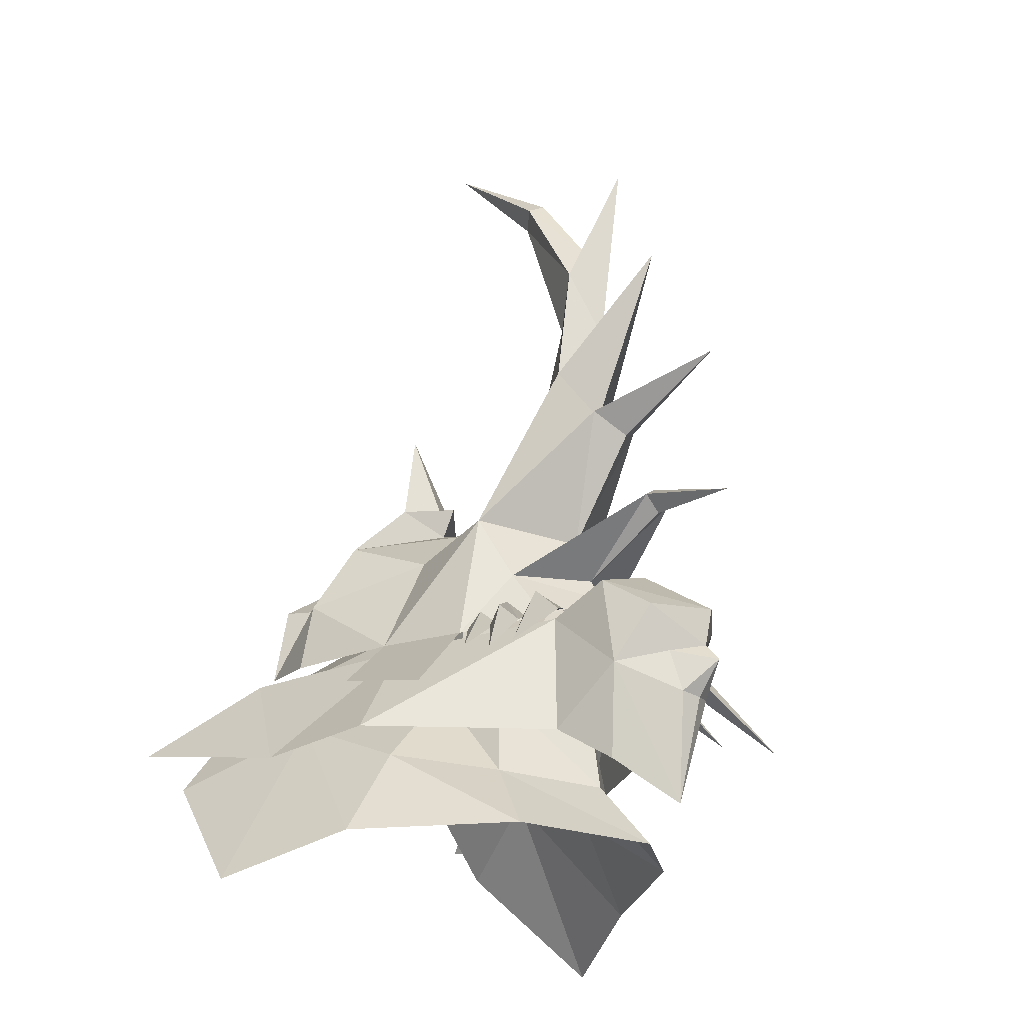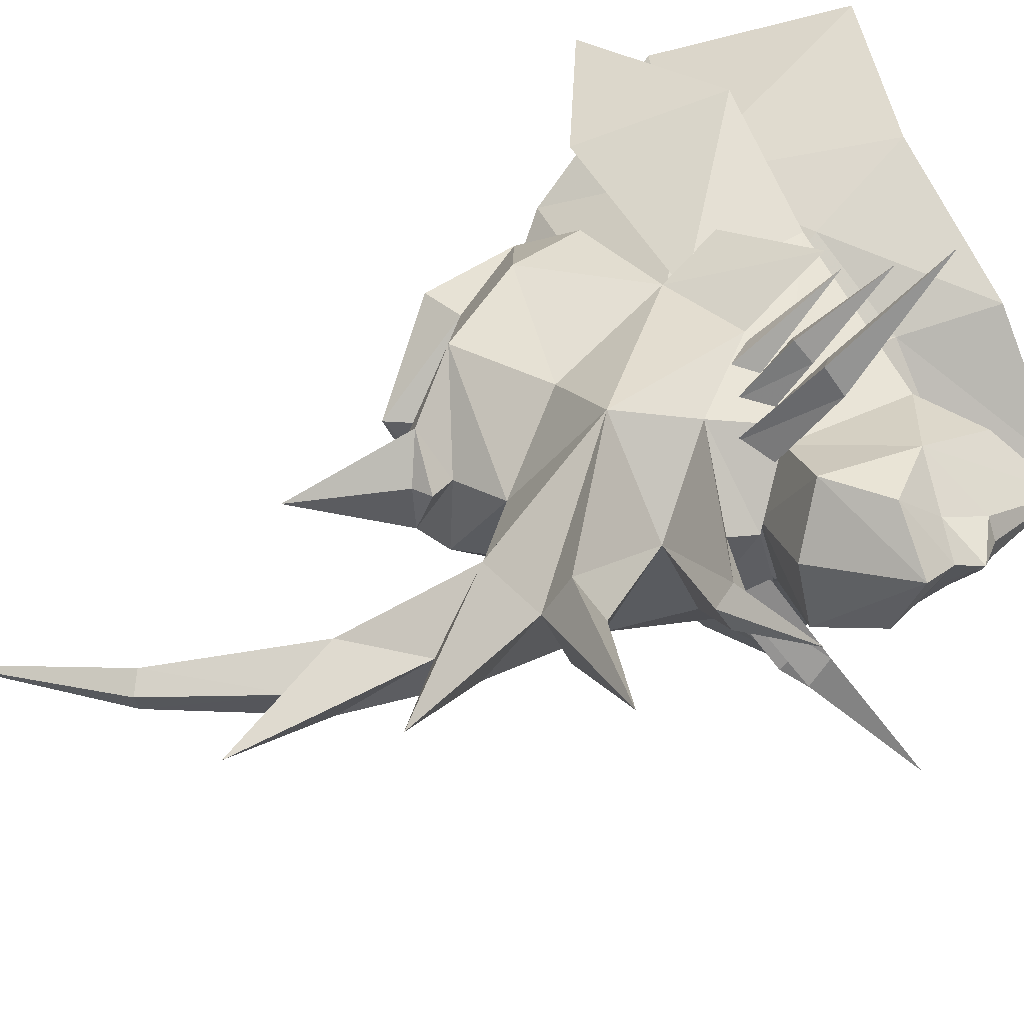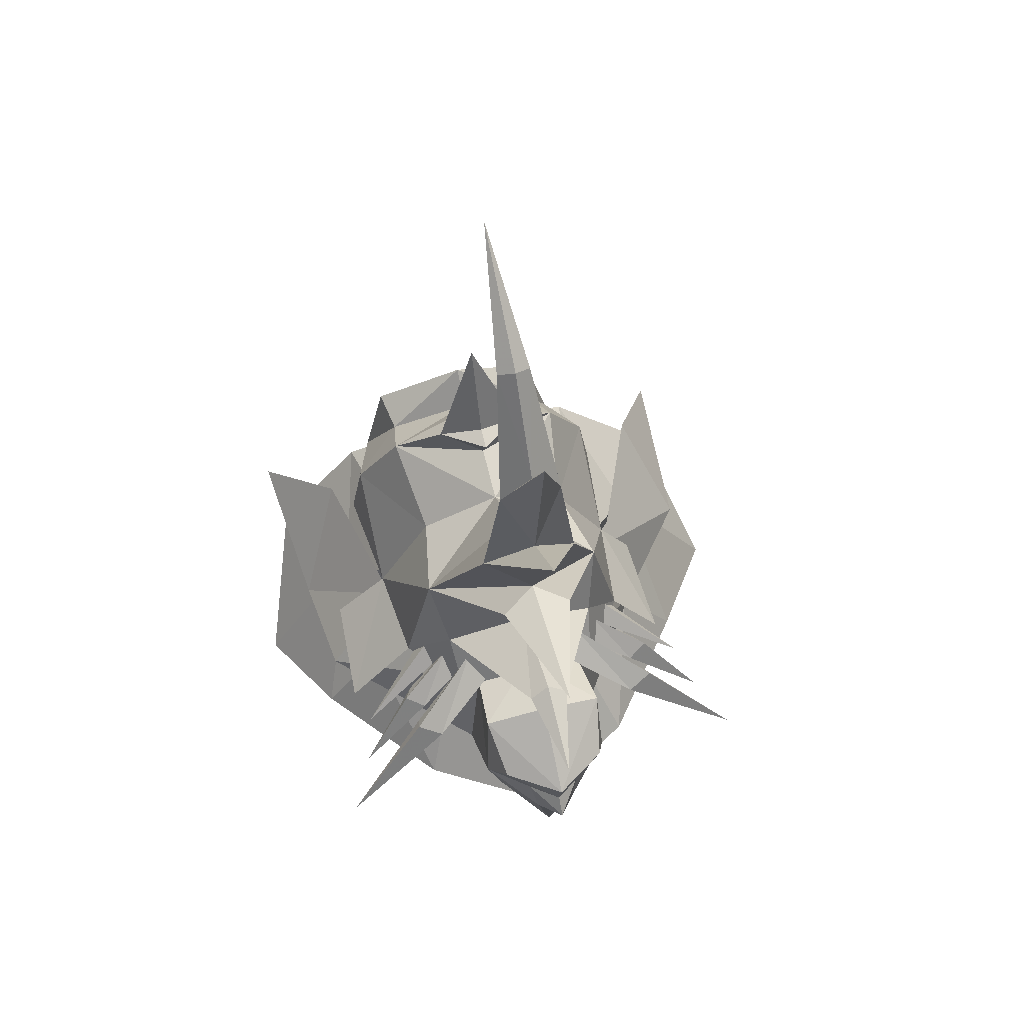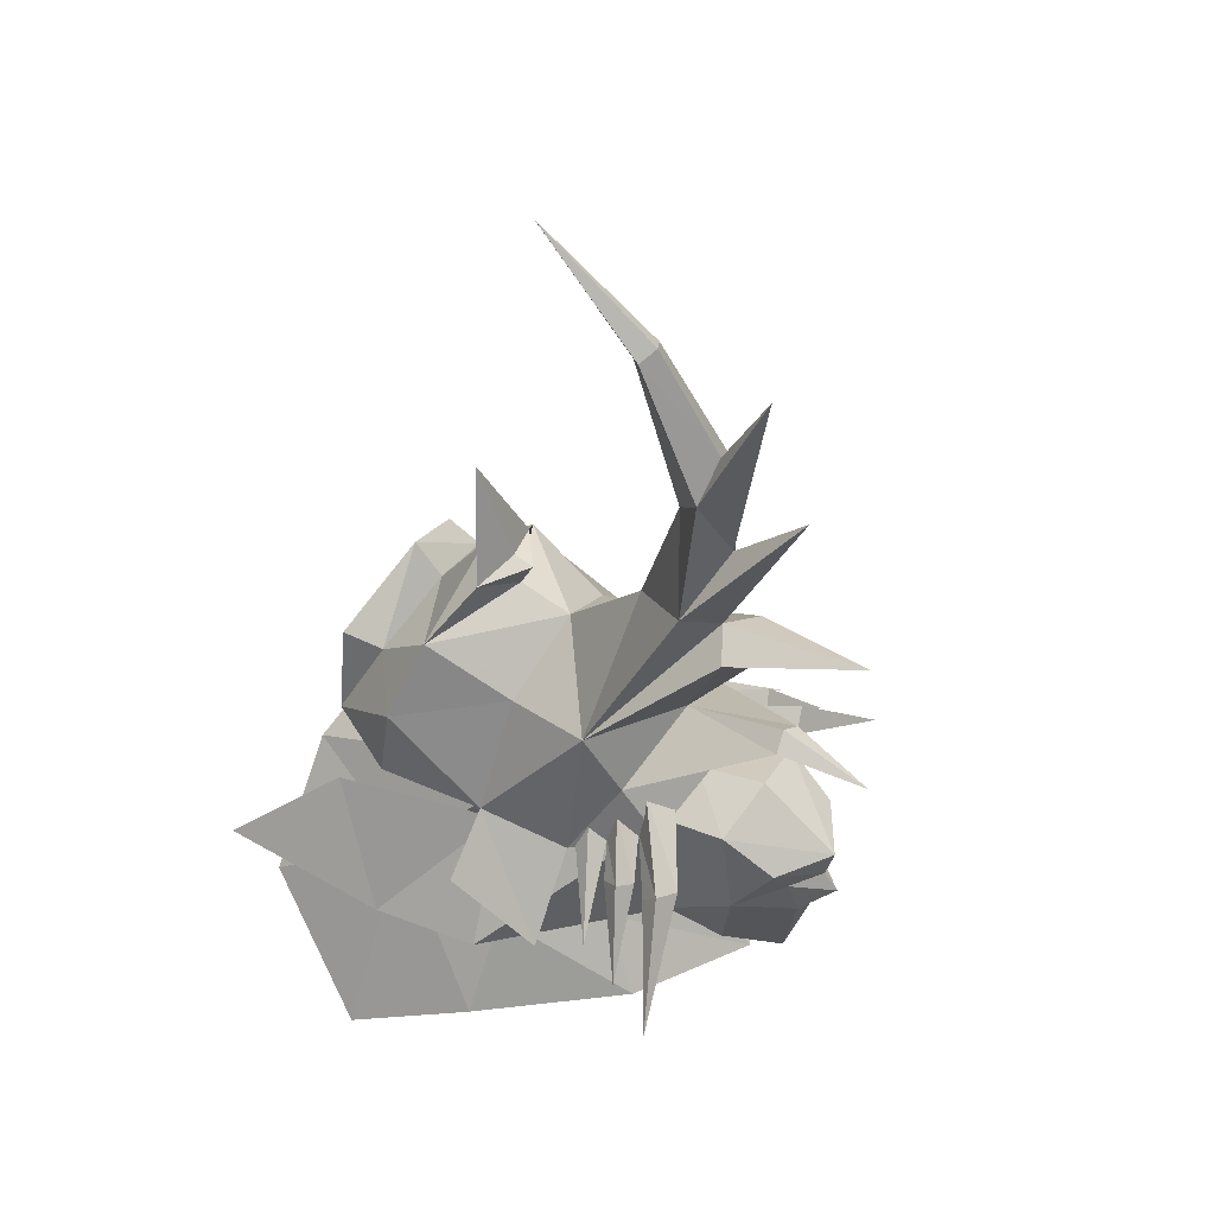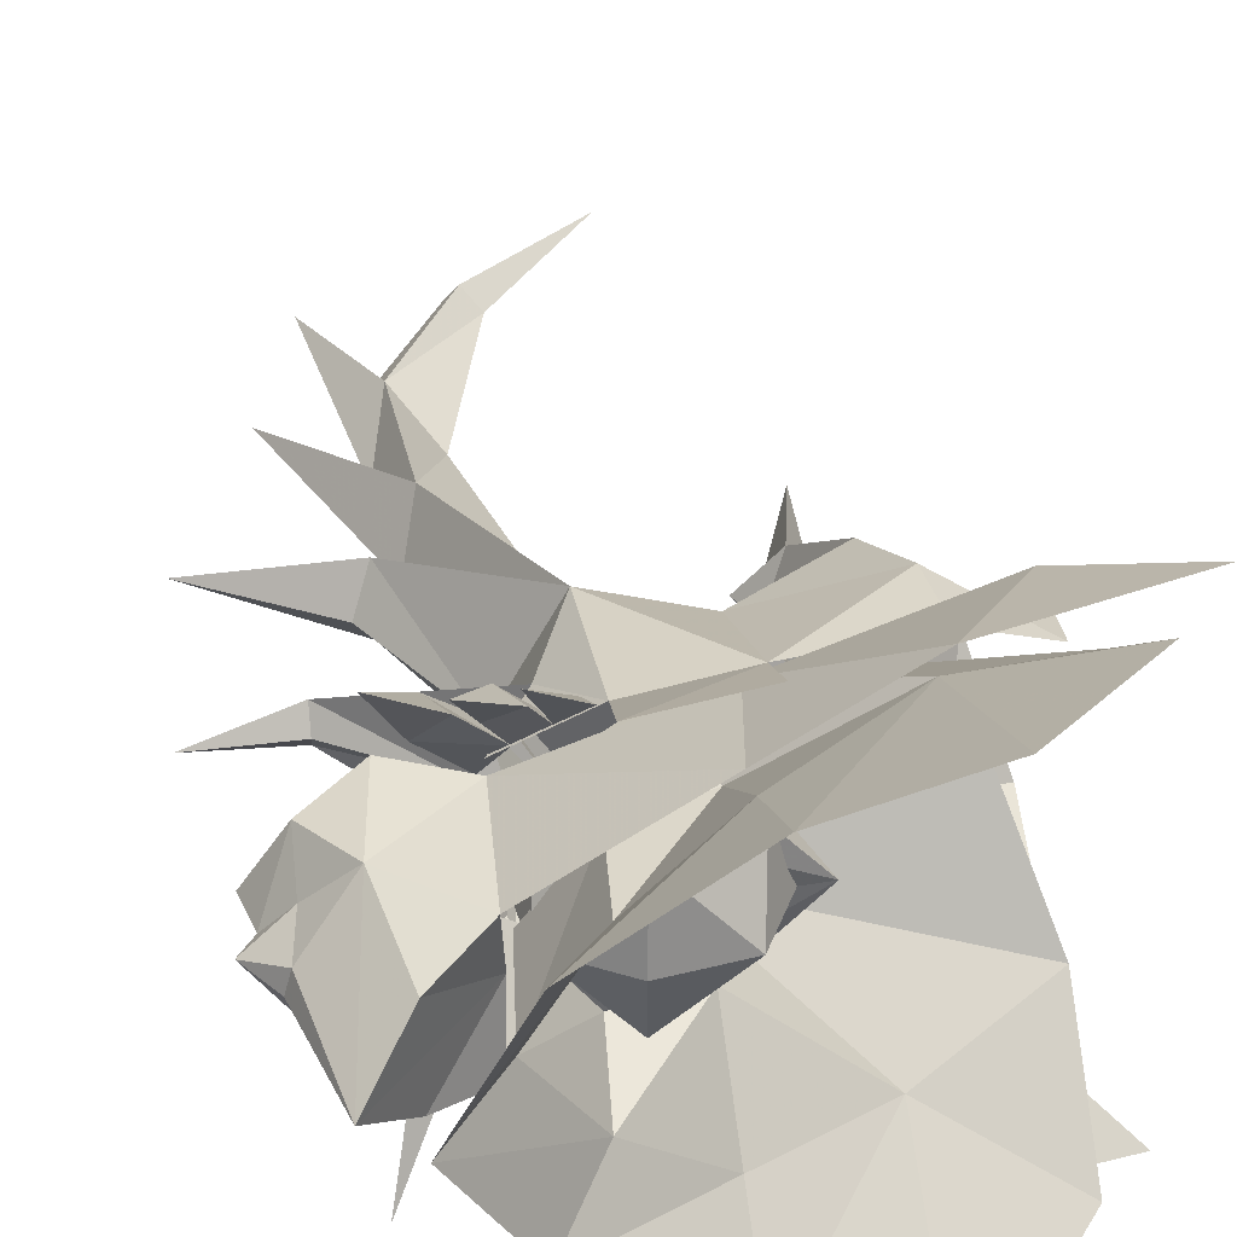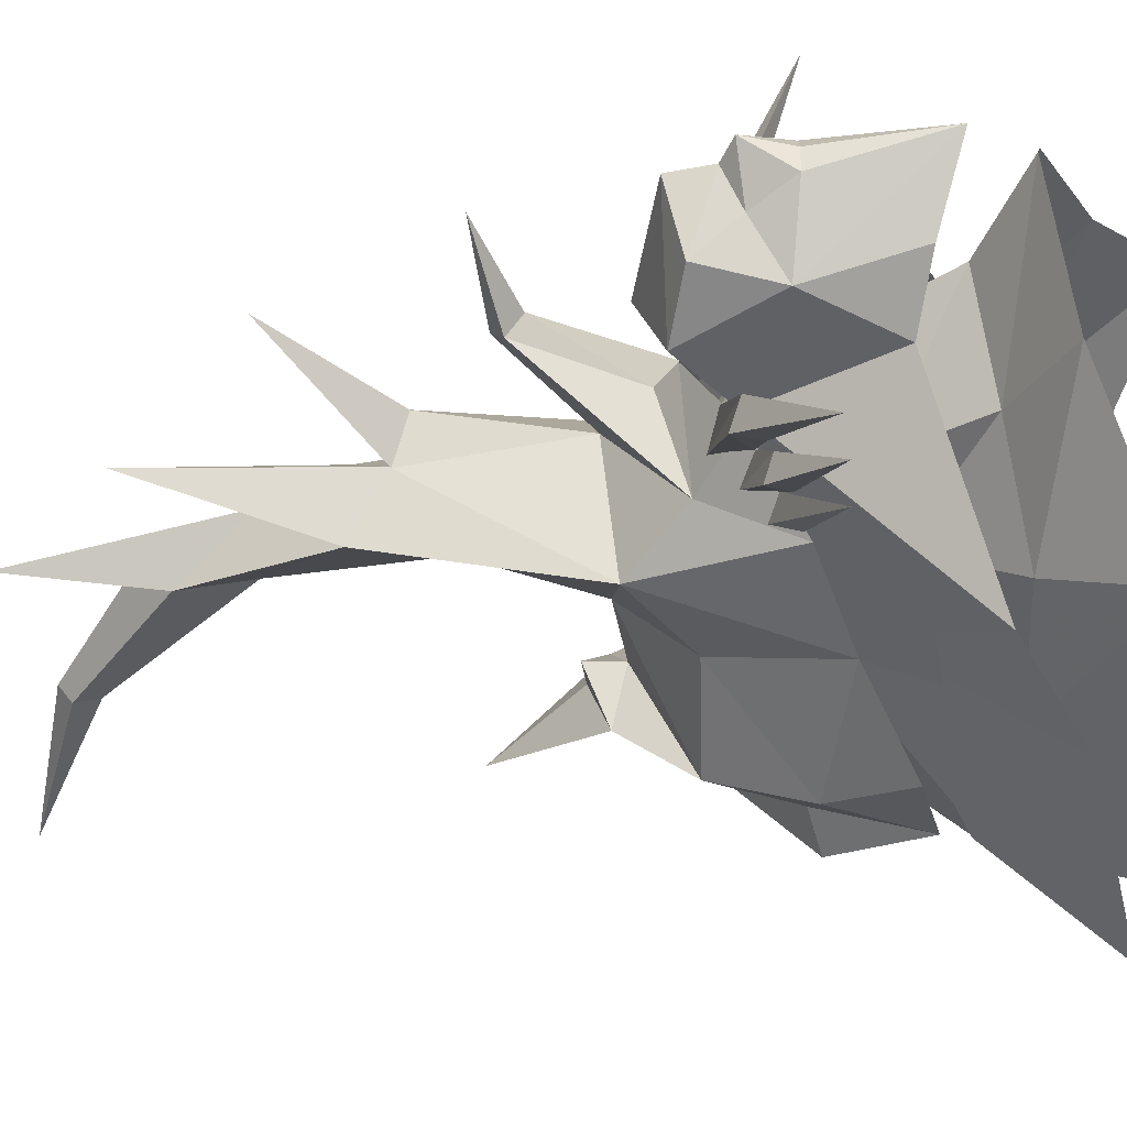
<metadata>
{"format":"obj","ext":"obj","renderer":"f3d","projection":"perspective","resolution":1024,"background":"white","views":[{"elev":-24.4,"azim":39.0,"up":"+Z"},{"elev":26.4,"azim":53.0,"up":"+Y"},{"elev":60.8,"azim":75.7,"up":"+Z"},{"elev":49.4,"azim":32.9,"up":"+Z"},{"elev":41.9,"azim":169.5,"up":"+Y"},{"elev":-53.6,"azim":114.0,"up":"+Y"}]}
</metadata>
<code>
g common_shoulder_42510
v -1.087 -1.801 3.968
v -0.7096 0.4198 4.984
v -1.519 0.4198 5.829
v 5.457 0.4198 8.261
v 3.354 0.4198 6.027
v 5.392 -2.155 5.012
v 0.02308 -3.209 3.368
v 0.5161 -2.055 5.462
v 1.852 0.4198 6.34
v -2.227 -1.994 4.118
v -2.077 -2.606 1.742
v 2.962 -1.7 4.452
v 7.318 -0.8905 9.595
v 6.47 0.4198 11.84
v 6.895 0.4198 4.722
v 8.327 -0.536 8.185
v 7.405 -0.413 13.13
v 7.959 0.4198 11.21
v 5.157 0.4198 15.92
v 5.564 -0.01961 16.29
v 7.512 0.4198 14.08
v 5.789 0.4198 16.54
v 2.564 0.4198 18.75
v 8.698 0.4198 16.44
v 9.859 0.4198 13.26
v 7.787 0.4198 8.516
v 8.758 0.4198 7.639
v 11.79 0.4198 9.378
v 9.774 -0.1077 5.3
v 12.1 0.4198 4.978
v 9.657 0.4198 5.643
v 9.798 0.4198 4.895
v 7.319 -1.631 1.81
v 6.335 -1.786 3.203
v 5.416 -2.956 1.361
v 7.414 0.4198 3.439
v 2.876 -3.214 1.5
v 0.7401 0.4198 7.172
v 1.319 -0.7651 6.929
v 2.236 0.4198 7.146
v 1.667 0.4198 7.275
v 0.6091 0.4198 9.896
v -0.07306 -3.538 1.431
v 6.749 -1.278 2.775
v 8.554 -2.603 1.398
v 7.414 -0.9052 2.209
v 8.311 -3.264 1.768
v 9.471 -5.638 -0.5931
v 7.867 -3.189 1.25
v 6.886 -1.826 1.809
v 6.886 -1.826 1.809
v 8.554 -2.603 1.398
v 7.867 -3.189 1.25
v 7.414 -0.9052 2.209
v 9.471 -5.638 -0.5931
v 6.974 -4.581 0.1593
v 6.23 -2.319 1.644
v 5.73 -2.421 2.113
v 5.552 -2.77 1.487
v 6.974 -4.581 0.1593
v 5.552 -2.77 1.487
v 6.23 -2.319 1.644
v 6.315 -1.98 2.359
v 7.442 -2.914 1.276
v 6.886 -1.826 1.809
v 7.194 -3.417 1.599
v 8.099 -4.93 -0.2543
v 6.705 -3.194 1.218
v 6.23 -2.319 1.644
v 7.442 -2.914 1.276
v 6.705 -3.194 1.218
v 6.886 -1.826 1.809
v 8.099 -4.93 -0.2543
v 7.744 0.4198 2.81
v 5.648 -4.867 -0.5861
v 2.894 -4.716 0.04975
v -1.087 2.641 3.968
v 5.392 2.995 5.012
v 0.5161 2.895 5.462
v 0.02309 4.048 3.368
v -2.227 2.833 4.118
v -2.077 3.445 1.742
v 2.962 2.539 4.452
v 7.318 1.73 9.595
v 8.327 1.376 8.185
v 7.405 1.253 13.13
v 5.564 0.8591 16.29
v 9.774 0.9473 5.3
v 7.319 2.471 1.81
v 5.416 3.796 1.361
v 6.335 2.625 3.203
v 2.876 4.053 1.5
v 1.319 1.605 6.929
v -0.07306 4.378 1.431
v 6.749 2.118 2.775
v 8.554 3.443 1.398
v 8.311 4.103 1.768
v 7.414 1.745 2.209
v 9.471 6.478 -0.5931
v 7.867 4.029 1.25
v 6.886 2.666 1.809
v 6.886 2.666 1.809
v 8.554 3.443 1.398
v 7.414 1.745 2.209
v 7.867 4.029 1.25
v 9.471 6.478 -0.5931
v 6.974 5.421 0.1592
v 5.73 3.261 2.113
v 6.23 3.159 1.644
v 5.552 3.61 1.487
v 6.974 5.421 0.1592
v 6.23 3.159 1.644
v 5.552 3.61 1.487
v 6.315 2.82 2.359
v 7.442 3.754 1.276
v 7.194 4.256 1.599
v 6.886 2.666 1.809
v 8.099 5.769 -0.2543
v 6.705 4.034 1.218
v 6.23 3.159 1.644
v 7.442 3.754 1.276
v 6.886 2.666 1.809
v 6.705 4.034 1.218
v 8.099 5.769 -0.2543
v 5.648 5.211 -0.5861
v 2.894 4.986 0.04976
v -2.386 -3.152 0.8453
v 4.195 -1.823 2.725
v -1.166 0.4534 3.668
v 0.8496 -7.012 -5.558
v 0.7896 -4.06 -0.6993
v -2.303 -5.675 -2.273
v -2.386 -3.152 0.8453
v 5.774 -1.662 -0.1075
v 7.581 0.4534 -2.64
v 7.206 0.4534 -0.0189
v 6.043 -2.002 -2.428
v 4.195 -1.823 2.725
v 3.827 -1.822 0.2645
v 3.818 -3.89 -2.023
v 4.195 -1.823 2.725
v 1.923 0.4534 0.09285
v 6.47 0.4534 5.162
v 5.774 -1.662 -0.1075
v 3.827 -1.822 0.2645
v 7.206 0.4534 -0.0189
v 9.164 0.4534 -4.473
v 7.357 -2.757 -4.263
v 3.857 -5.551 -4.458
v 6.47 0.4534 5.162
v -2.386 4.058 0.8453
v 4.195 2.73 2.725
v 0.8496 8.425 -5.558
v -2.303 7.075 -2.273
v 0.7896 5.412 -0.6993
v -2.386 4.058 0.8453
v 5.774 2.568 -0.1075
v 6.043 2.908 -2.428
v 4.195 2.73 2.725
v 3.827 2.729 0.2645
v 3.818 4.734 -2.023
v 4.195 2.73 2.725
v 5.774 2.568 -0.1075
v 3.827 2.729 0.2645
v 7.357 3.664 -4.263
v 3.857 6.395 -4.458
v 9.046 -1.268 2.52
v 9.229 0.4534 3.094
v 7.245 0.4534 2.398
v 10.44 -1.006 1.581
v 11.4 0.4534 1.603
v 10.75 -0.08041 -0.7076
v 11.58 0.4534 0.1373
v 10.52 -0.3116 0.4177
v 11.18 0.4534 0.6189
v 9.477 -1.401 0.03859
v 7.297 -1.128 1.859
v 7.602 -1.474 -1.479
v 8.986 -0.8979 -2.417
v 10.18 0.4534 -3.566
v 10.91 0.4534 -0.7852
v 8.986 -0.8979 -2.417
v 7.456 0.4534 -0.9254
v 10.18 0.4534 -3.566
v 7.602 -1.474 -1.479
v 0.9121 -5.517 -1.934
v 3.346 -3.094 1.261
v -1.113 -4.083 0.9213
v 7.297 -1.128 1.859
v 3.895 -5.2 -1.563
v -3.517 -5.968 -1.12
v 7.245 0.4534 2.398
v 7.297 -1.128 1.859
v 7.602 -1.474 -1.479
v 9.046 2.175 2.52
v 10.44 1.913 1.581
v 10.75 0.9873 -0.7076
v 10.52 1.218 0.4177
v 9.477 2.308 0.03859
v 7.297 2.035 1.859
v 7.602 2.381 -1.479
v 8.986 1.805 -2.417
v 8.986 1.805 -2.417
v 7.602 2.381 -1.479
v 0.9121 7.193 -1.934
v -1.113 5.907 0.9213
v 3.346 4.001 1.261
v 7.297 2.035 1.859
v 3.895 4.863 -1.563
v -3.517 7.368 -1.12
v 7.297 2.035 1.859
v 7.602 2.381 -1.479
v 5.206 -1.556 -0.8951
v 4.819 -2.225 0.8982
v 3.026 -1.556 0.5118
v 4.433 -1.556 2.692
v 4.433 -1.556 2.692
v 4.819 -2.225 0.8982
v 6.613 -1.556 1.285
v 5.206 -1.556 -0.8951
v 4.304 0.4534 3.289
v 2.64 0.4534 2.305
v 4.433 2.462 2.692
v 4.433 2.462 2.692
v 4.304 0.4534 3.289
v 6.226 0.4534 3.078
v 4.819 3.132 0.8982
v 3.026 2.462 0.5118
v 5.206 2.462 -0.8951
v 5.206 2.462 -0.8951
v 6.613 2.462 1.285
v 6.999 0.4534 -0.5086
v 5.335 0.4534 -1.493
v 3.413 0.4534 -1.282
v 5.335 0.4534 -1.493
v 2.428 0.4534 0.3829
v 7.211 0.4534 1.414
v 4.819 3.132 0.8982
f 1 2 3
f 4 5 6
f 1 7 8
f 5 9 8
f 10 11 1
f 7 12 8
f 8 2 1
f 13 14 4
f 15 16 6
f 13 17 14
f 17 13 18
f 17 19 14
f 17 20 19
f 21 20 17
f 21 22 20
f 20 23 19
f 22 23 20
f 17 24 21
f 13 25 18
f 26 25 13
f 27 28 16
f 13 6 26
f 28 26 16
f 6 16 26
f 29 30 31
f 32 30 29
f 33 34 35
f 29 36 32
f 29 34 36
f 15 29 31
f 15 34 29
f 34 6 35
f 37 35 6
f 12 37 6
f 8 38 2
f 9 39 8
f 9 40 39
f 40 41 39
f 39 42 38
f 39 41 42
f 8 39 38
f 37 12 7
f 43 37 7
f 11 43 7
f 1 11 7
f 1 3 10
f 5 12 6
f 5 8 12
f 15 27 16
f 15 6 34
f 44 45 46
f 44 47 45
f 48 45 47
f 48 47 49
f 50 47 44
f 50 49 47
f 51 52 53
f 51 54 52
f 55 53 52
f 56 57 58
f 56 58 59
f 60 61 62
f 63 64 65
f 63 66 64
f 67 64 66
f 67 66 68
f 57 66 63
f 57 68 66
f 69 70 71
f 69 72 70
f 73 71 70
f 6 13 4
f 24 17 18
f 74 36 34
f 33 74 34
f 37 75 35
f 37 76 75
f 77 3 2
f 4 78 5
f 77 79 80
f 5 79 9
f 81 77 82
f 80 79 83
f 79 77 2
f 84 4 14
f 15 78 85
f 84 14 86
f 86 18 84
f 86 19 87
f 86 14 19
f 21 87 22
f 21 86 87
f 87 19 23
f 22 87 23
f 86 21 24
f 84 18 25
f 26 84 25
f 27 85 28
f 84 26 78
f 28 85 26
f 78 26 85
f 88 31 30
f 32 88 30
f 89 90 91
f 88 36 91
f 88 32 36
f 15 88 91
f 15 31 88
f 91 90 78
f 92 78 90
f 83 78 92
f 79 2 38
f 9 93 40
f 9 79 93
f 40 93 41
f 93 38 42
f 93 42 41
f 79 38 93
f 92 80 83
f 94 80 92
f 82 80 94
f 77 80 82
f 77 81 3
f 5 78 83
f 5 83 79
f 15 85 27
f 15 91 78
f 95 96 97
f 95 98 96
f 99 97 96
f 99 100 97
f 101 97 100
f 101 95 97
f 102 103 104
f 102 105 103
f 106 103 105
f 107 108 109
f 107 110 108
f 111 112 113
f 114 115 116
f 114 117 115
f 118 116 115
f 118 119 116
f 109 116 119
f 109 114 116
f 120 121 122
f 120 123 121
f 124 121 123
f 78 4 84
f 24 18 86
f 74 91 36
f 89 91 74
f 92 90 125
f 92 125 126
f 127 128 129
f 130 131 132
f 131 133 132
f 134 135 136
f 134 137 135
f 138 133 131
f 139 138 131
f 140 139 131
f 139 137 134
f 139 140 137
f 141 142 143
f 144 142 145
f 145 142 141
f 146 142 144
f 137 147 135
f 137 148 147
f 140 148 137
f 140 149 148
f 149 140 131
f 130 149 131
f 128 150 129
f 151 129 152
f 153 154 155
f 155 154 156
f 157 135 158
f 157 136 135
f 159 155 156
f 160 155 159
f 161 155 160
f 160 158 161
f 160 157 158
f 162 143 142
f 163 164 142
f 164 162 142
f 146 163 142
f 158 147 165
f 158 135 147
f 161 165 166
f 161 158 165
f 166 155 161
f 153 155 166
f 152 129 150
f 167 168 169
f 170 171 167
f 172 173 174
f 174 173 175
f 172 174 176
f 170 176 174
f 170 174 175
f 170 175 171
f 167 177 176
f 177 178 176
f 179 180 176
f 181 173 172
f 180 181 172
f 180 172 176
f 182 183 184
f 182 185 183
f 186 187 188
f 189 187 190
f 186 190 187
f 186 188 191
f 171 168 167
f 192 185 193
f 192 183 185
f 178 179 176
f 167 176 170
f 194 189 190
f 177 167 169
f 195 169 168
f 196 195 171
f 197 198 173
f 198 175 173
f 197 199 198
f 196 198 199
f 196 175 198
f 196 171 175
f 195 199 200
f 200 199 201
f 202 199 180
f 181 197 173
f 180 197 181
f 180 199 197
f 203 184 183
f 203 183 204
f 205 206 207
f 208 209 207
f 205 207 209
f 205 210 206
f 171 195 168
f 192 204 183
f 192 211 204
f 201 199 202
f 195 196 199
f 212 209 208
f 200 169 195
f 213 214 215
f 215 214 216
f 217 218 219
f 219 218 220
f 216 221 222
f 222 221 223
f 224 225 226
f 226 225 217
f 223 227 228
f 228 227 229
f 230 231 232
f 231 224 226
f 229 233 234
f 234 233 213
f 220 235 232
f 232 235 230
f 234 236 228
f 228 236 222
f 222 236 215
f 215 236 234
f 232 237 219
f 219 237 226
f 226 237 231
f 231 237 232
f 231 238 224
f 230 238 231
f 217 219 226
f 219 220 232
f 213 215 234
f 215 216 222
f 223 228 222
f 228 229 234

</code>
